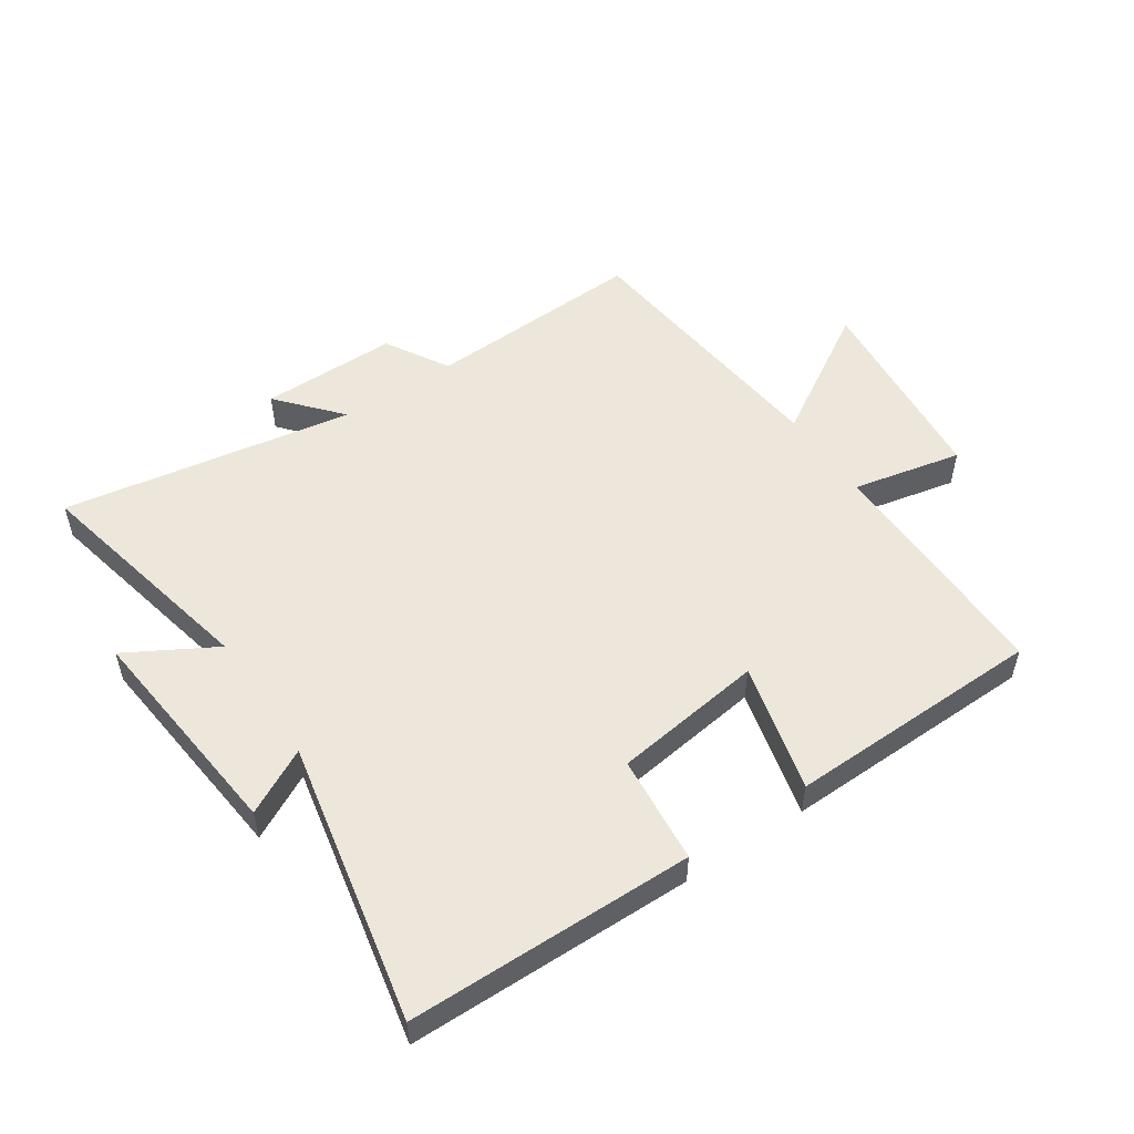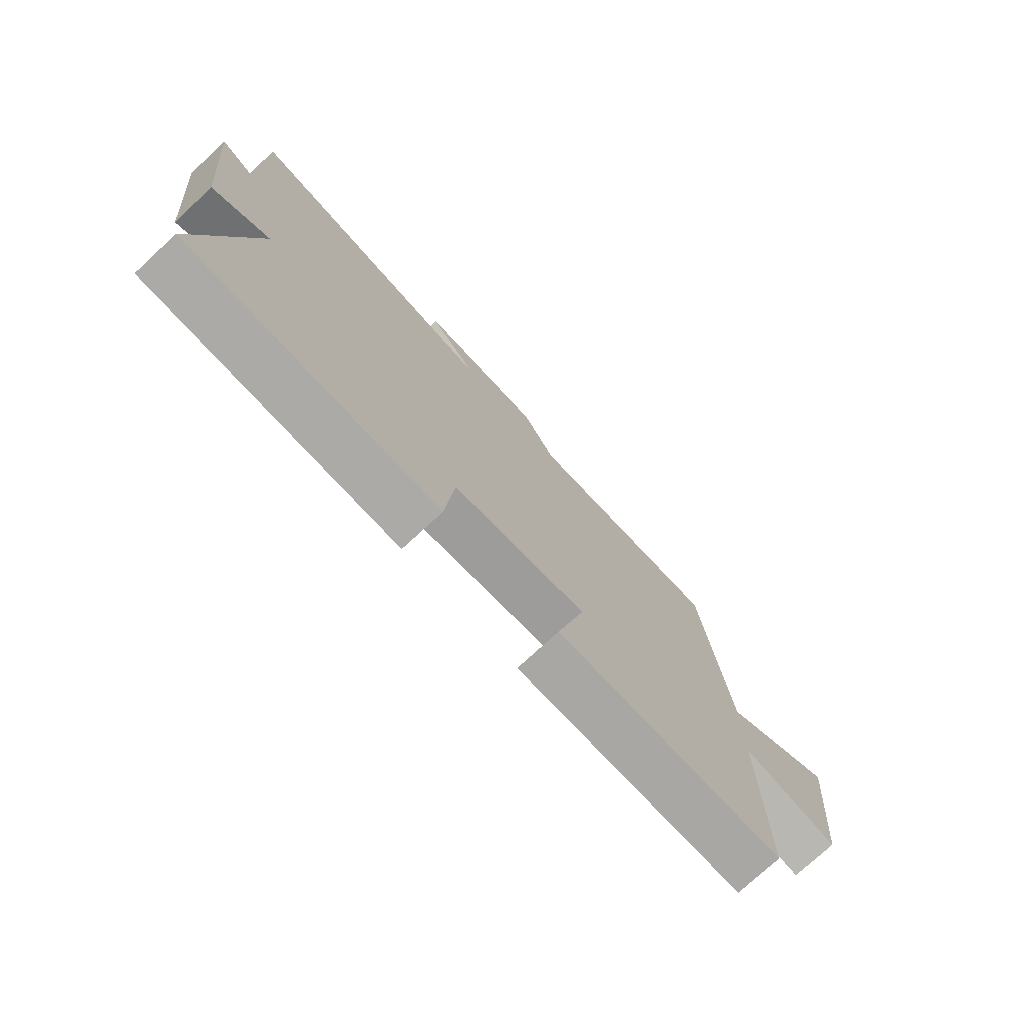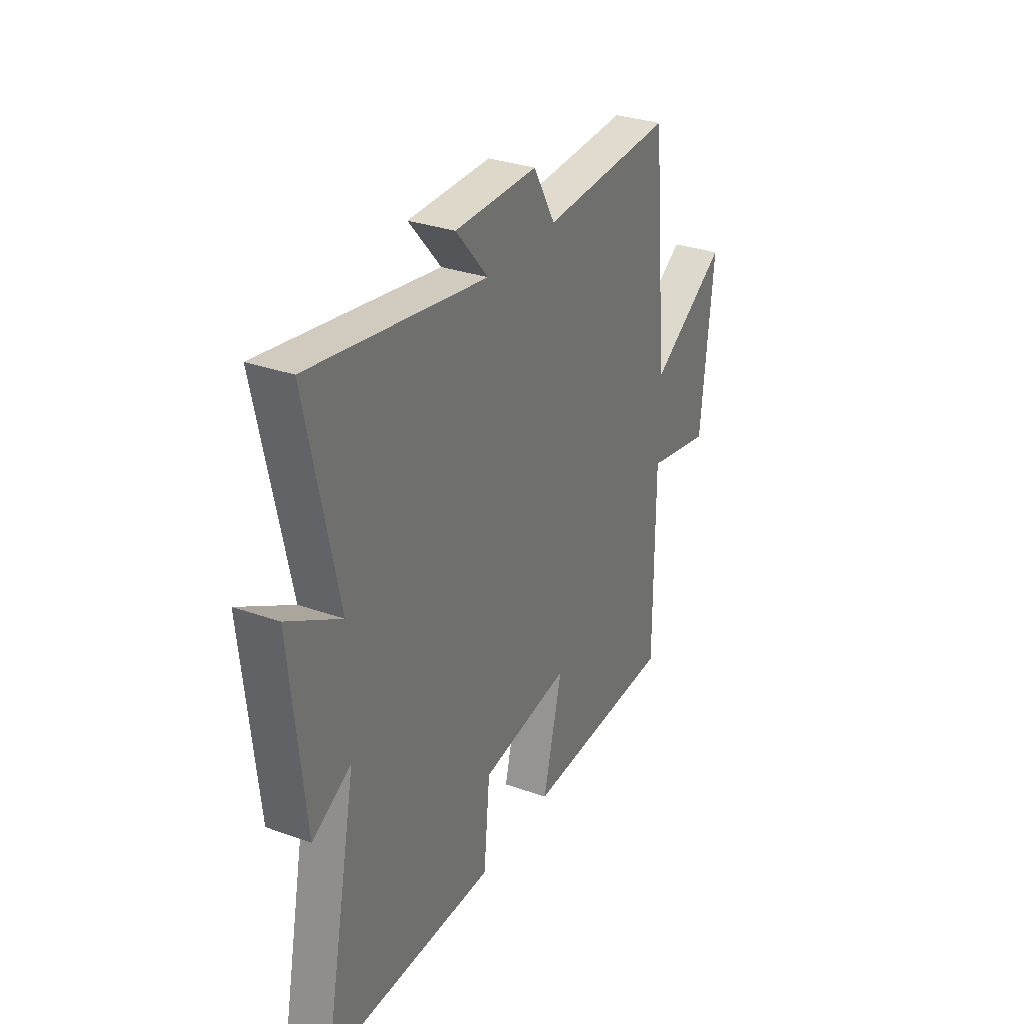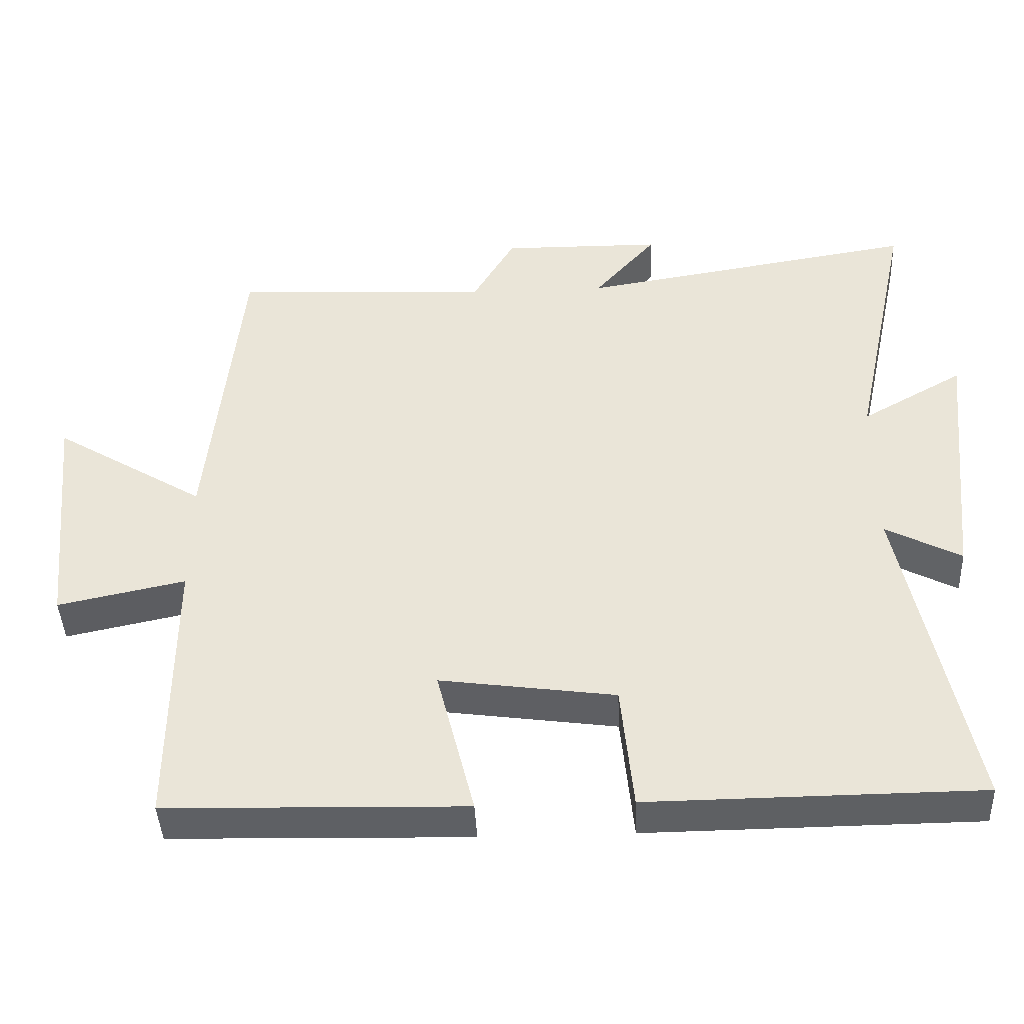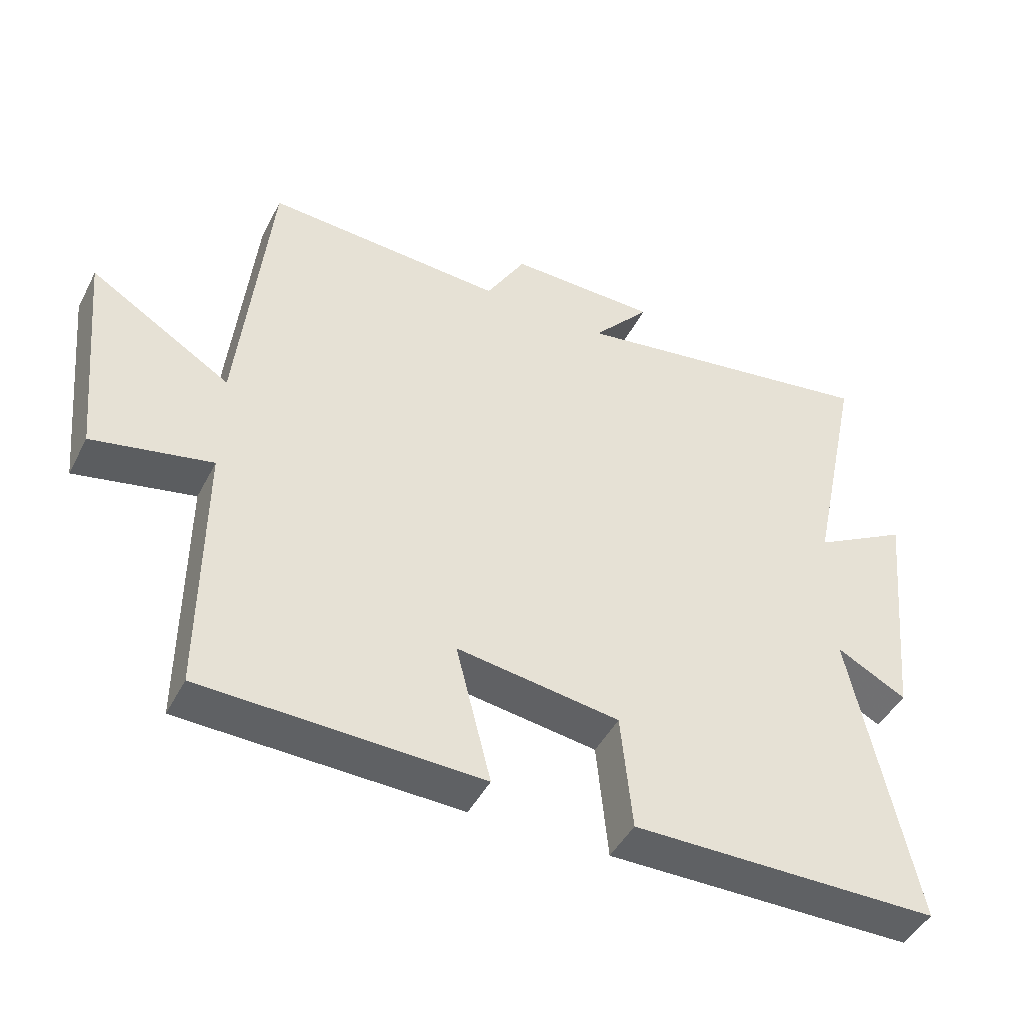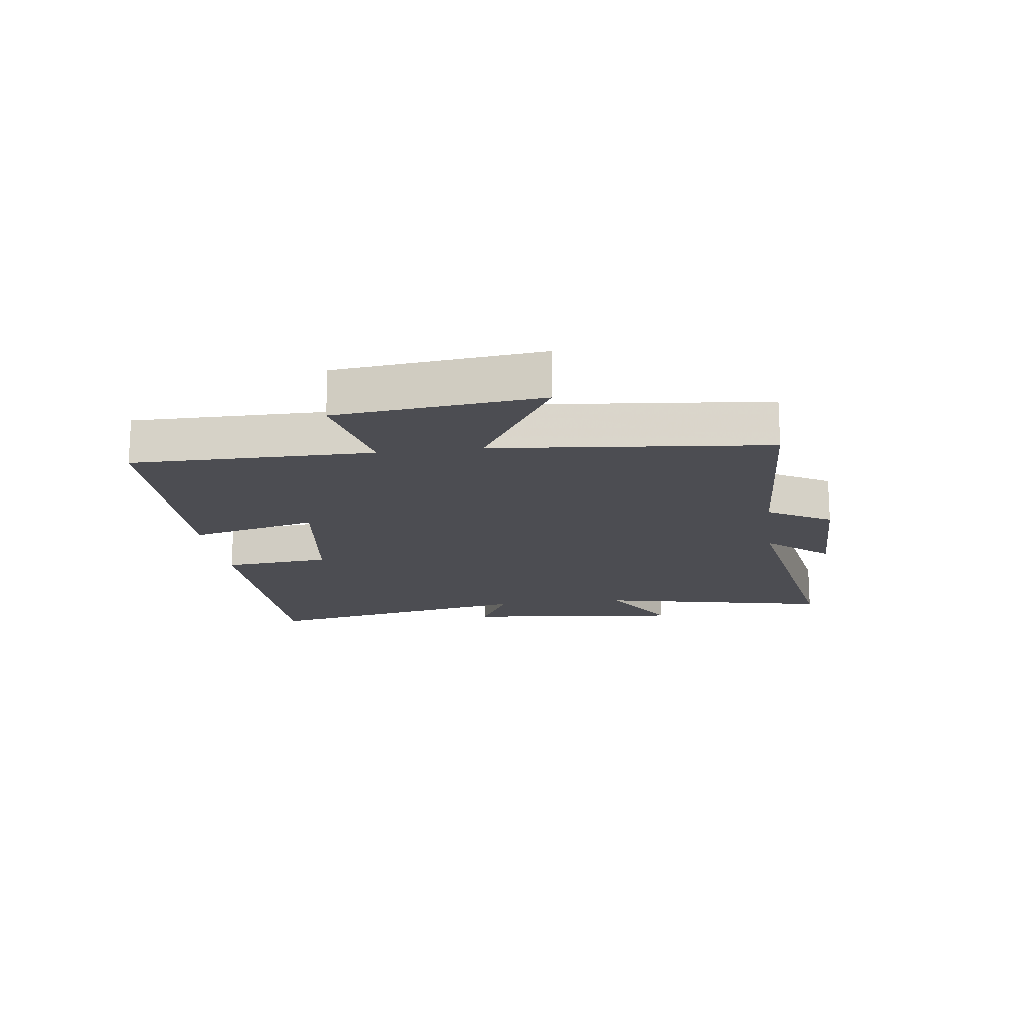
<metadata>
{"format":"obj","ext":"obj","renderer":"f3d","projection":"perspective","resolution":1024,"background":"white","views":[{"elev":52.1,"azim":146.1,"up":"+Y"},{"elev":-75.5,"azim":132.8,"up":"+Z"},{"elev":31.2,"azim":116.9,"up":"+Z"},{"elev":-42.7,"azim":2.5,"up":"+Z"},{"elev":-45.8,"azim":-26.2,"up":"+Z"},{"elev":-16.4,"azim":-82.4,"up":"+Y"}]}
</metadata>
<code>
v -0.455 0.07 0.519
v -0.093 0.07 0.5
v -0.033 0.07 0.604
v 0.193 0.07 0.602
v 0.105 0.07 0.5
v 0.583 0.07 0.579
v 0.5 0.07 0.193
v 0.644 0.07 0.275
v 0.606 0.07 -0.091
v 0.5 0.07 -0.035
v 0.593 0.07 -0.495
v 0.128 0.07 -0.5
v 0.111 0.07 -0.323
v -0.135 0.07 -0.289
v -0.082 0.07 -0.5
v -0.501 0.07 -0.49
v -0.5 0.07 -0.096
v -0.679 0.07 -0.134
v -0.713 0.07 0.2
v -0.5 0.07 0.07
v -0.455 0 0.519
v -0.093 0 0.5
v -0.033 0 0.604
v 0.193 0 0.602
v 0.105 0 0.5
v 0.583 0 0.579
v 0.5 0 0.193
v 0.644 0 0.275
v 0.606 0 -0.091
v 0.5 0 -0.035
v 0.593 0 -0.495
v 0.128 0 -0.5
v 0.111 0 -0.323
v -0.135 0 -0.289
v -0.082 0 -0.5
v -0.501 0 -0.49
v -0.5 0 -0.096
v -0.679 0 -0.134
v -0.713 0 0.2
v -0.5 0 0.07
f 17 18 19 20
f 17 20 1 2
f 14 15 16 17
f 13 14 17 2
f 10 11 12 13
f 10 13 2 3
f 7 8 9 10
f 7 10 3
f 5 6 7
f 5 7 3
f 3 4 5
f 40 39 38 37
f 22 21 40 37
f 37 36 35 34
f 22 37 34 33
f 33 32 31 30
f 23 22 33 30
f 30 29 28 27
f 23 30 27
f 27 26 25
f 23 27 25
f 25 24 23
f 1 21 22 2
f 2 22 23 3
f 3 23 24 4
f 4 24 25 5
f 5 25 26 6
f 6 26 27 7
f 7 27 28 8
f 8 28 29 9
f 9 29 30 10
f 10 30 31 11
f 11 31 32 12
f 12 32 33 13
f 13 33 34 14
f 14 34 35 15
f 15 35 36 16
f 16 36 37 17
f 17 37 38 18
f 18 38 39 19
f 19 39 40 20
f 20 40 21 1

</code>
